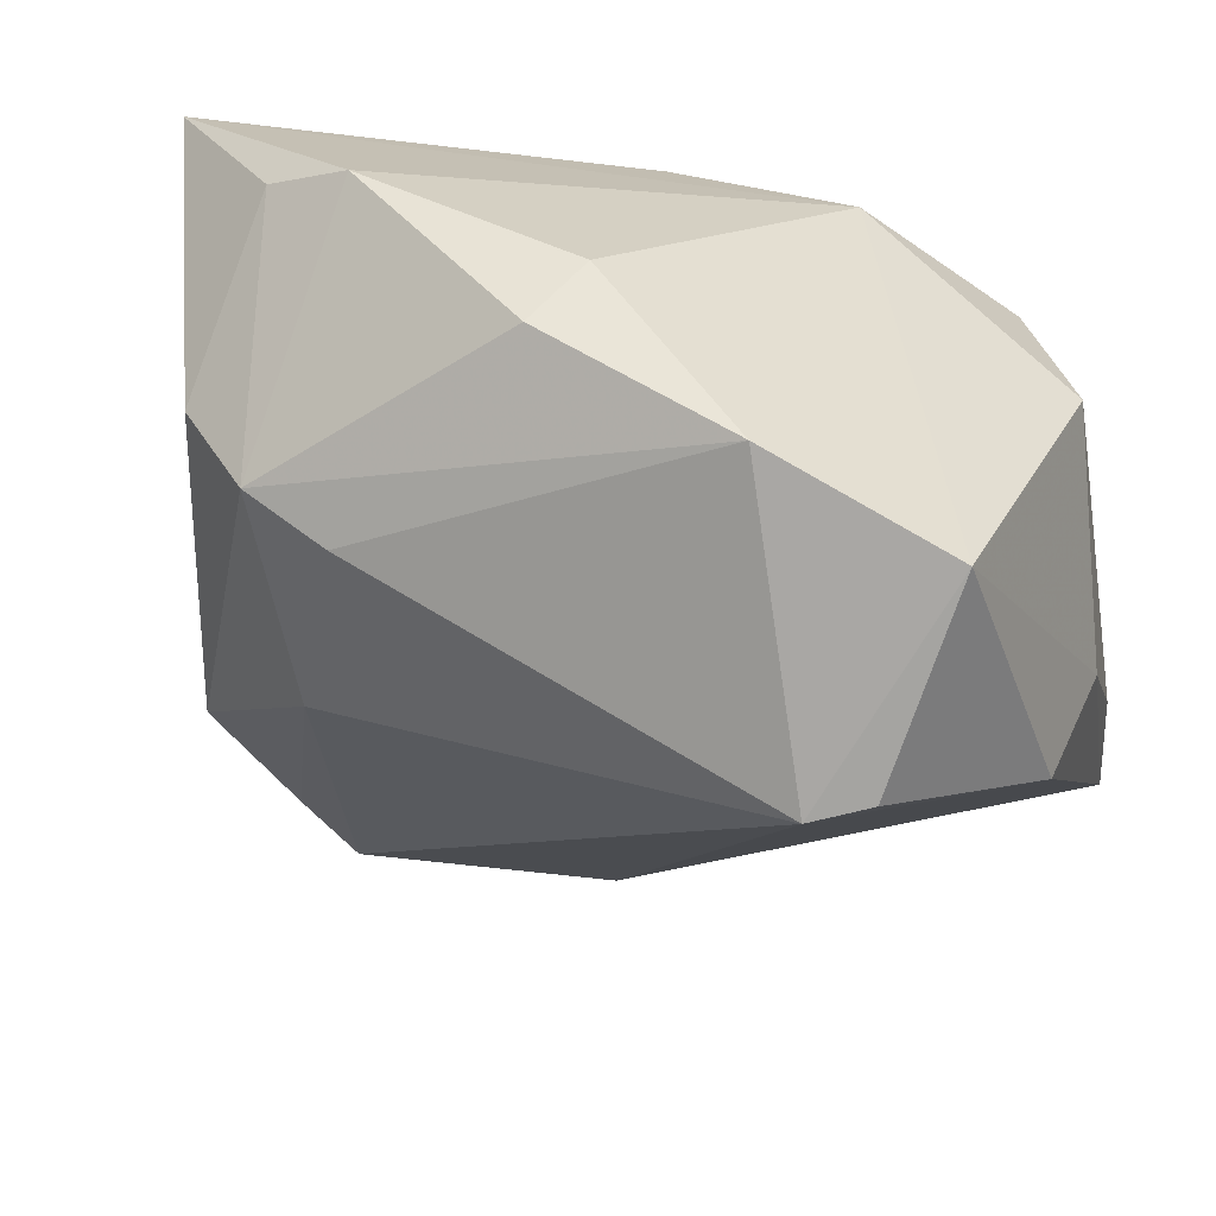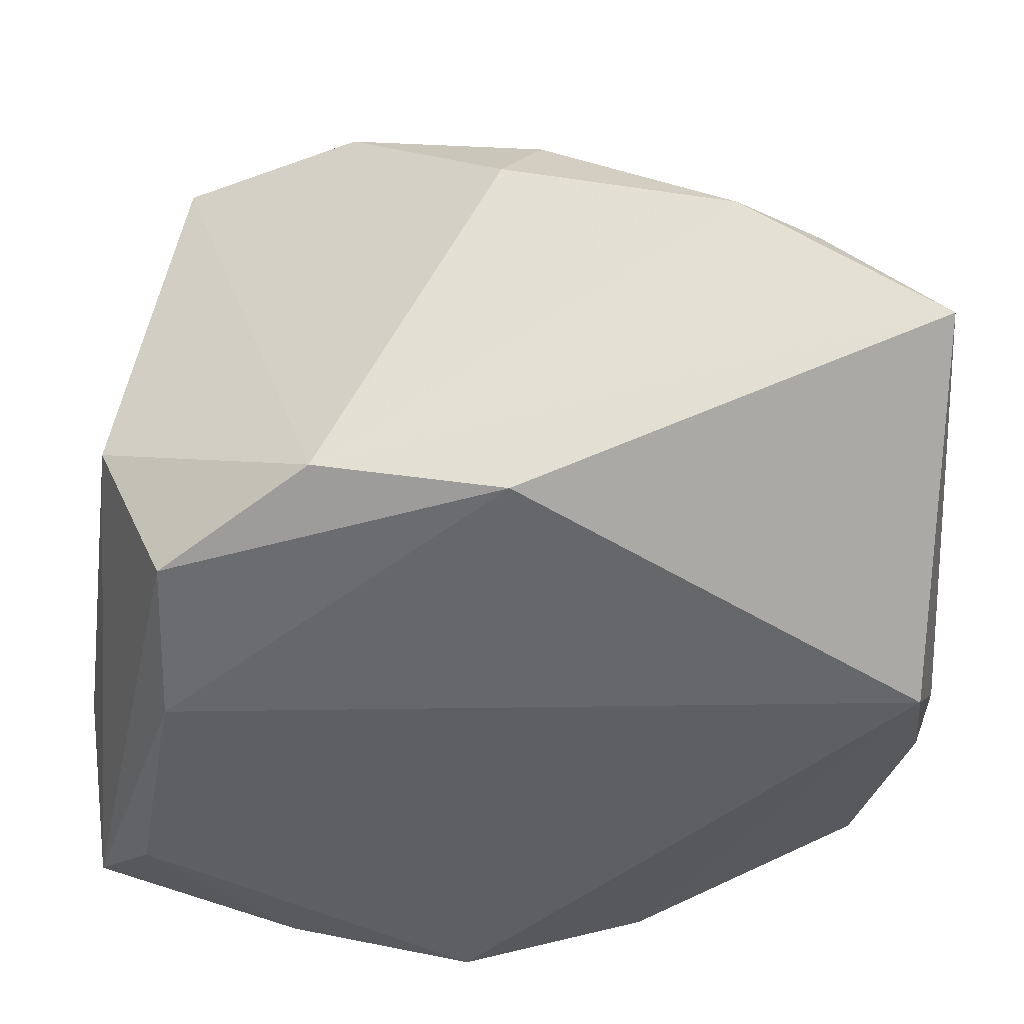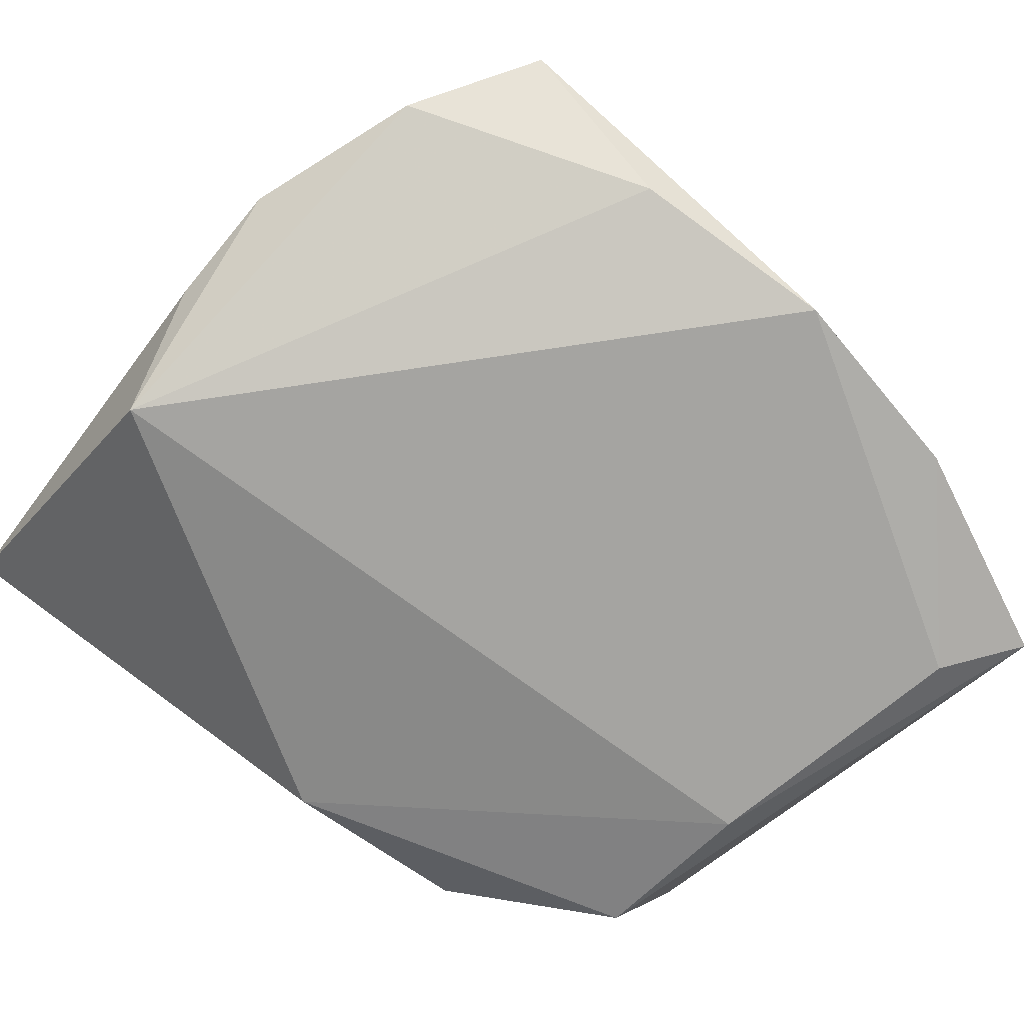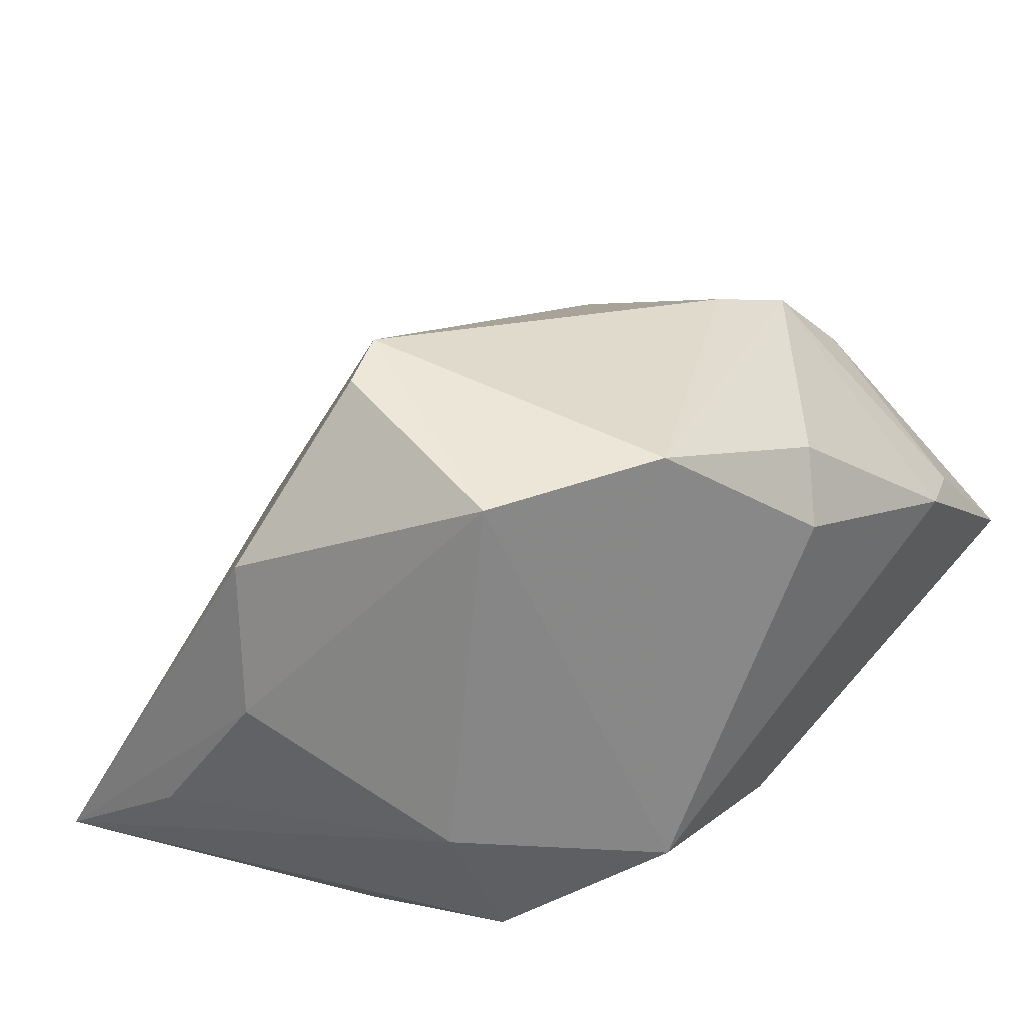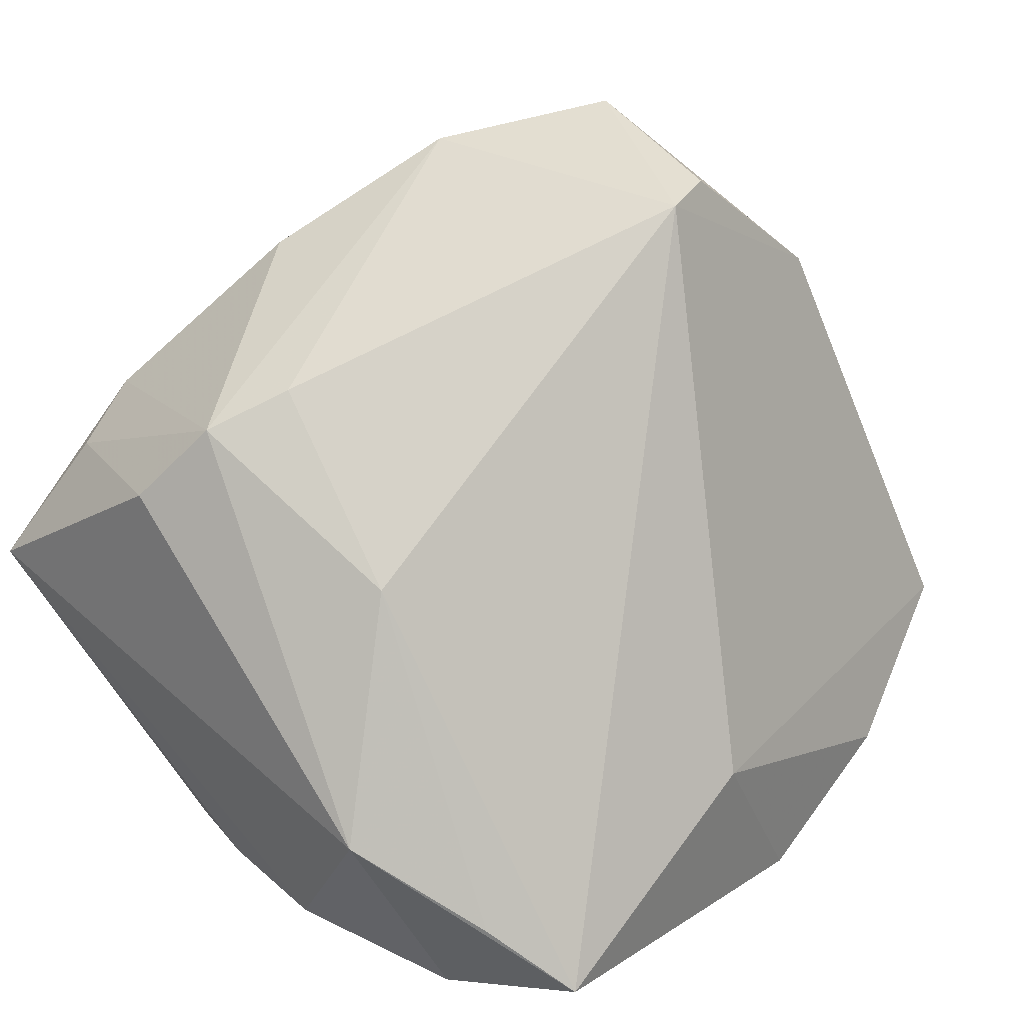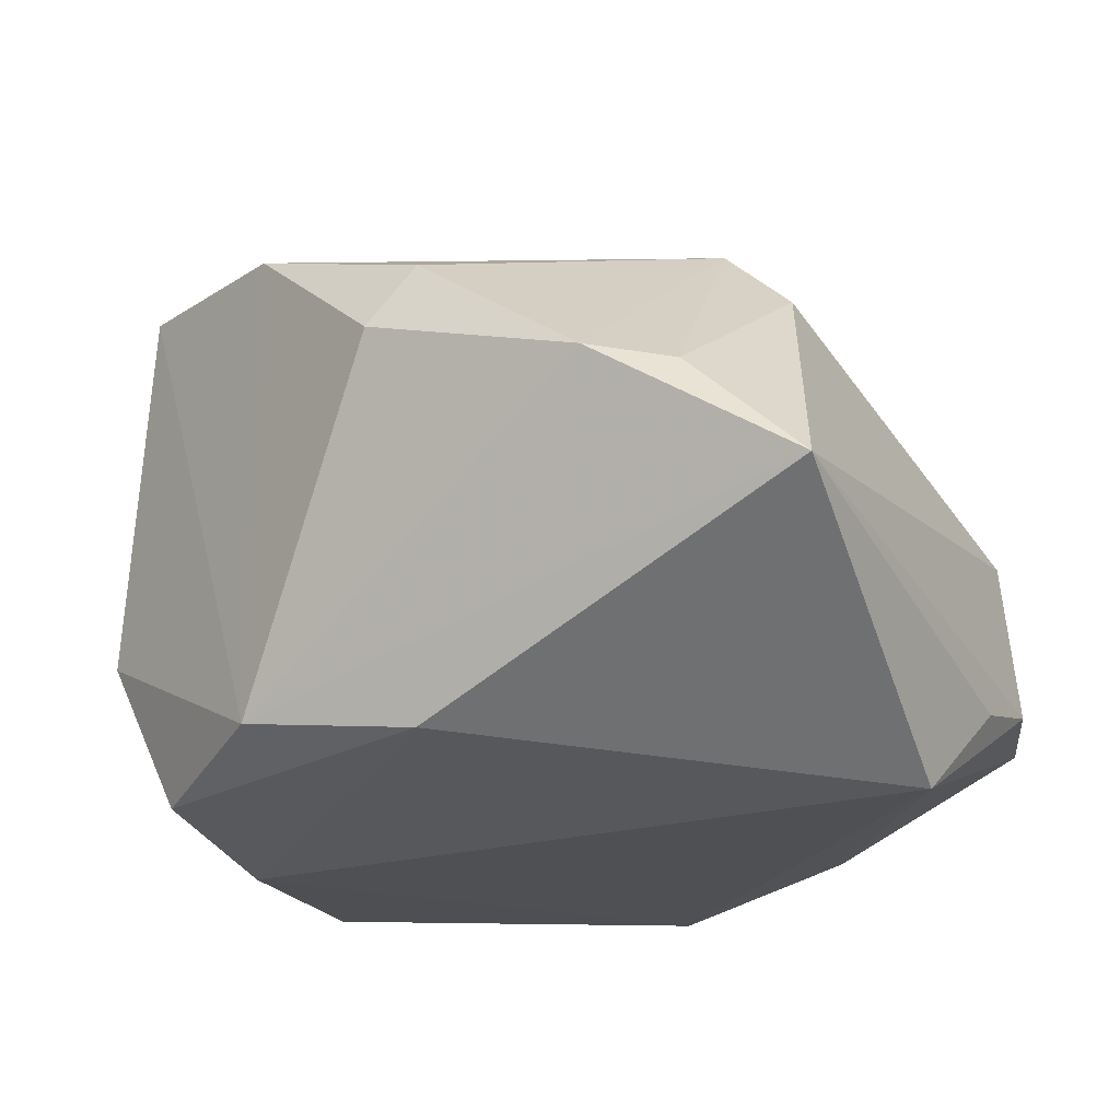
<metadata>
{"format":"obj","ext":"obj","renderer":"f3d","projection":"perspective","resolution":1024,"background":"white","views":[{"elev":28.7,"azim":15.4,"up":"+Y"},{"elev":49.5,"azim":-176.7,"up":"+Y"},{"elev":-73.2,"azim":-40.0,"up":"+Z"},{"elev":29.9,"azim":124.7,"up":"+Z"},{"elev":54.6,"azim":-44.1,"up":"+Z"},{"elev":-17.5,"azim":-154.9,"up":"+Z"}]}
</metadata>
<code>
v -0.04581 0.007586 -0.02619
v -0.04907 -0.0173 -0.01374
v 0.003794 -0.04907 -0.02807
v 0.02539 -0.04521 -0.02675
v 0.02771 -0.002075 0.04201
v -0.01947 0.01447 0.03338
v 0.04859 -0.03534 -0.02539
v -0.04631 0.04222 -0.001565
v 0.04196 -0.02756 -0.02807
v -0.002001 0.03691 0.02745
v 0.04941 -0.01777 -0.01362
v 0.04475 0.01988 -0.006596
v 0.0203 0.03113 0.03422
v -0.02893 0.01833 0.03065
v -0.002011 -0.04378 -0.004477
v -0.04904 -0.004195 -0.01628
v -0.03281 0.0407 0.0105
v 0.04938 -0.0048 0.003724
v 0.01967 0.03311 -0.01834
v 0.03416 -0.0002734 0.04018
v 0.002083 0.04034 0.02
v 0.04024 0.02149 0.03394
v -0.04297 -0.036 -0.01357
v 0.03648 0.00192 -0.02807
v 0.04741 -0.006764 0.02102
v -0.03447 -0.04907 -0.009403
v -0.02366 0.04373 0.01242
v 0.03598 0.02082 -0.02344
v -0.001193 0.03391 -0.02105
v -0.03757 0.02164 0.02271
v -0.03867 -0.03853 -0.002912
v -0.04553 -0.02306 0.00542
v -0.01755 -0.04703 -0.02222
v -0.02657 -0.008838 0.02386
f 4 15 3
f 7 15 4
f 3 9 4
f 4 9 7
f 1 23 2
f 2 23 32
f 3 15 26
f 32 23 26
f 25 7 18
f 28 12 7
f 19 12 28
f 8 2 32
f 8 27 19
f 3 26 33
f 33 26 23
f 1 3 33
f 33 23 1
f 32 26 31
f 7 12 11
f 11 18 7
f 12 18 11
f 7 9 24
f 24 28 7
f 24 3 1
f 24 9 3
f 1 2 16
f 16 8 1
f 2 8 16
f 1 8 29
f 29 8 19
f 19 28 29
f 29 24 1
f 28 24 29
f 22 12 19
f 19 13 22
f 25 18 22
f 22 18 12
f 19 27 21
f 21 13 19
f 27 8 17
f 17 14 27
f 27 14 10
f 10 14 13
f 10 21 27
f 13 21 10
f 34 14 32
f 32 31 34
f 34 31 26
f 30 17 8
f 14 17 30
f 30 8 32
f 32 14 30
f 25 22 20
f 5 34 26
f 5 26 15
f 25 20 5
f 5 7 25
f 5 15 7
f 5 22 13
f 5 20 22
f 14 34 6
f 34 5 6
f 13 14 6
f 6 5 13

</code>
